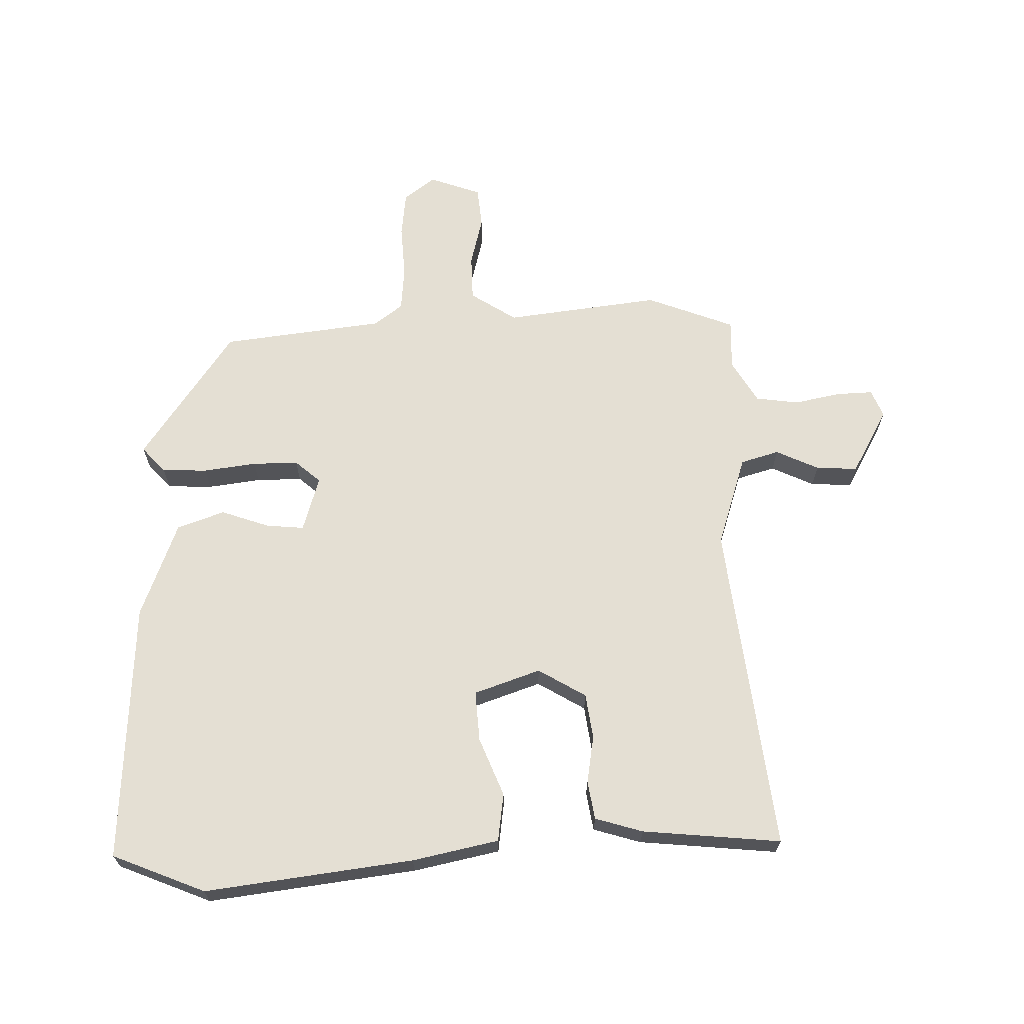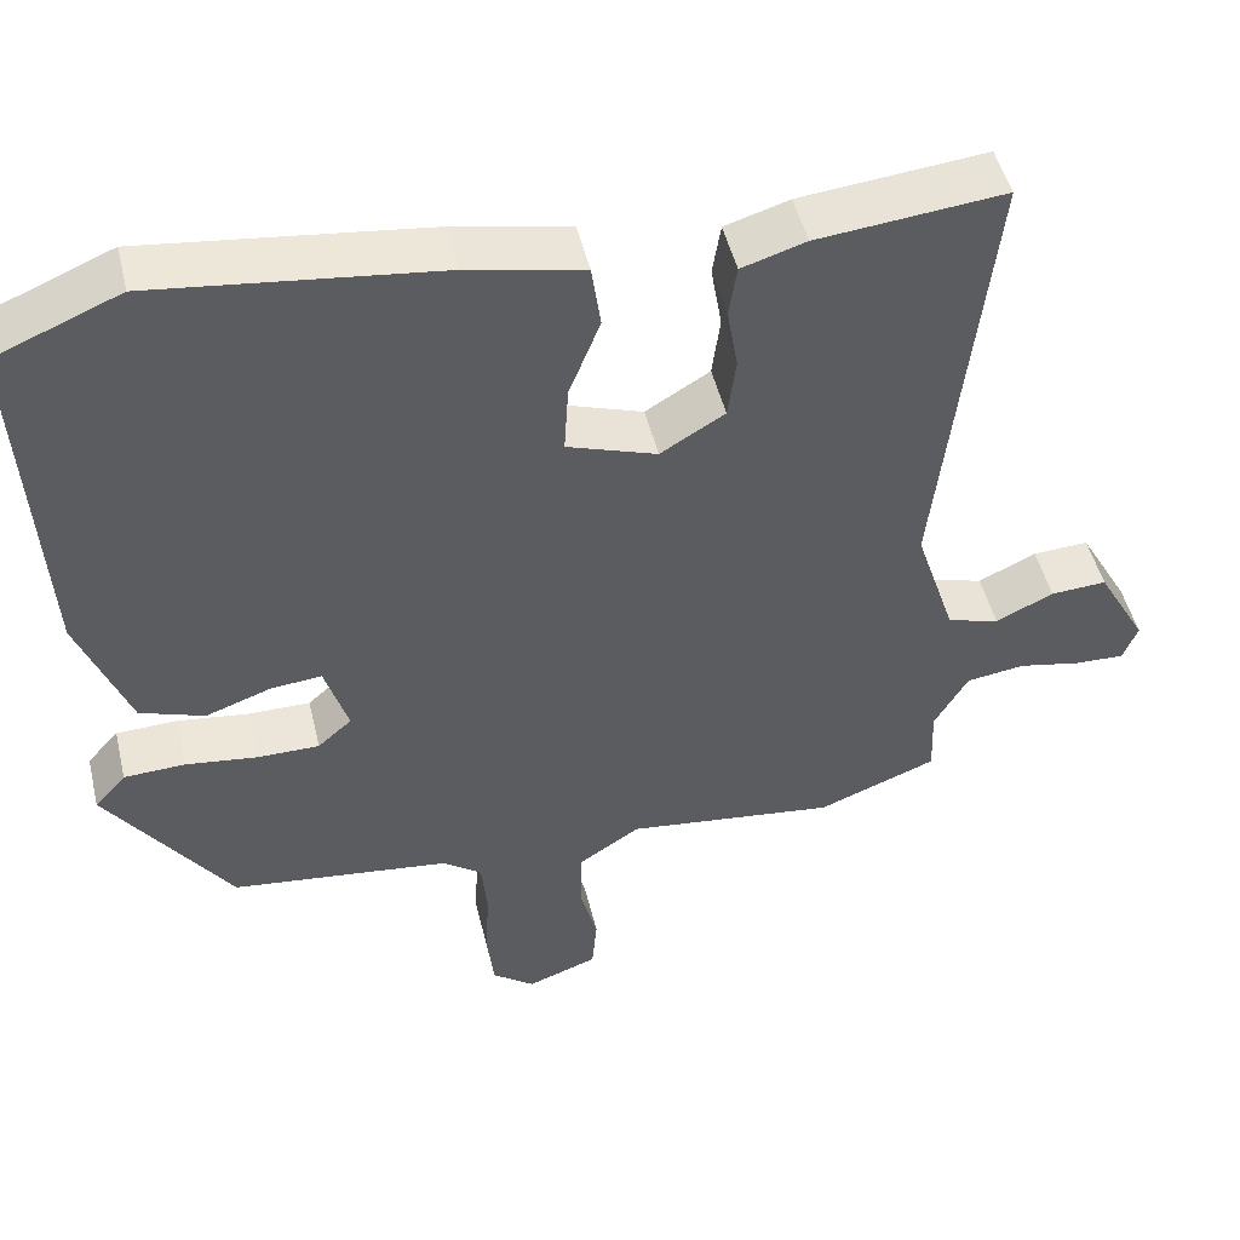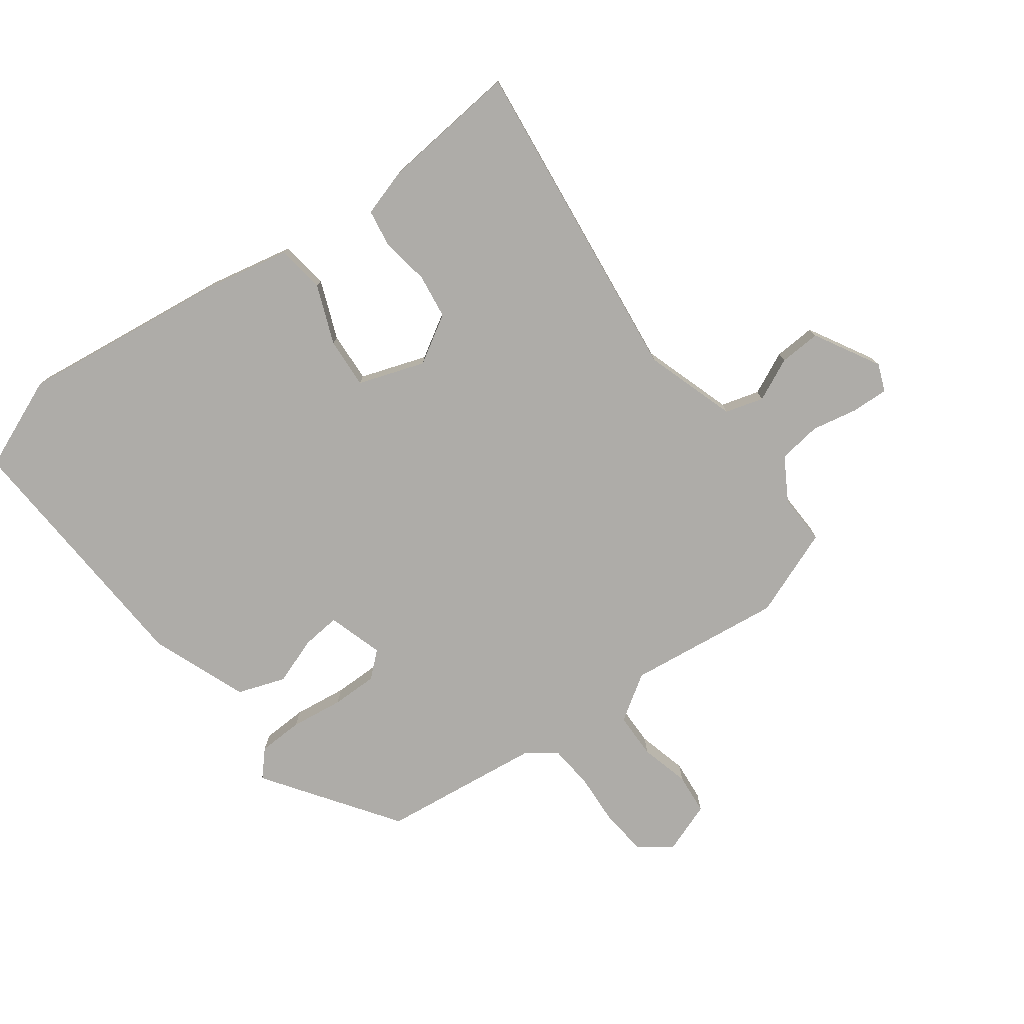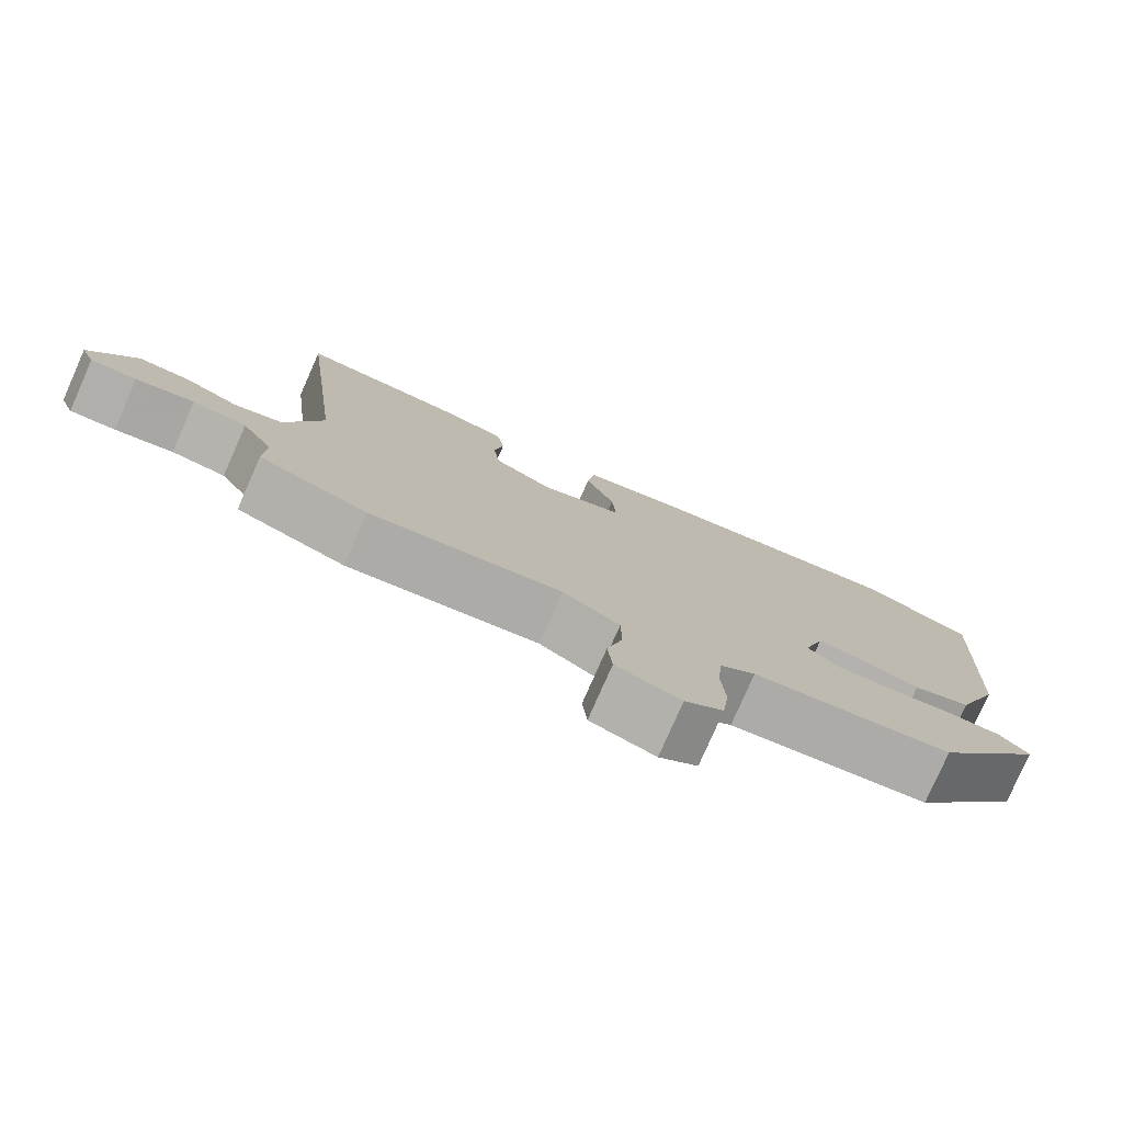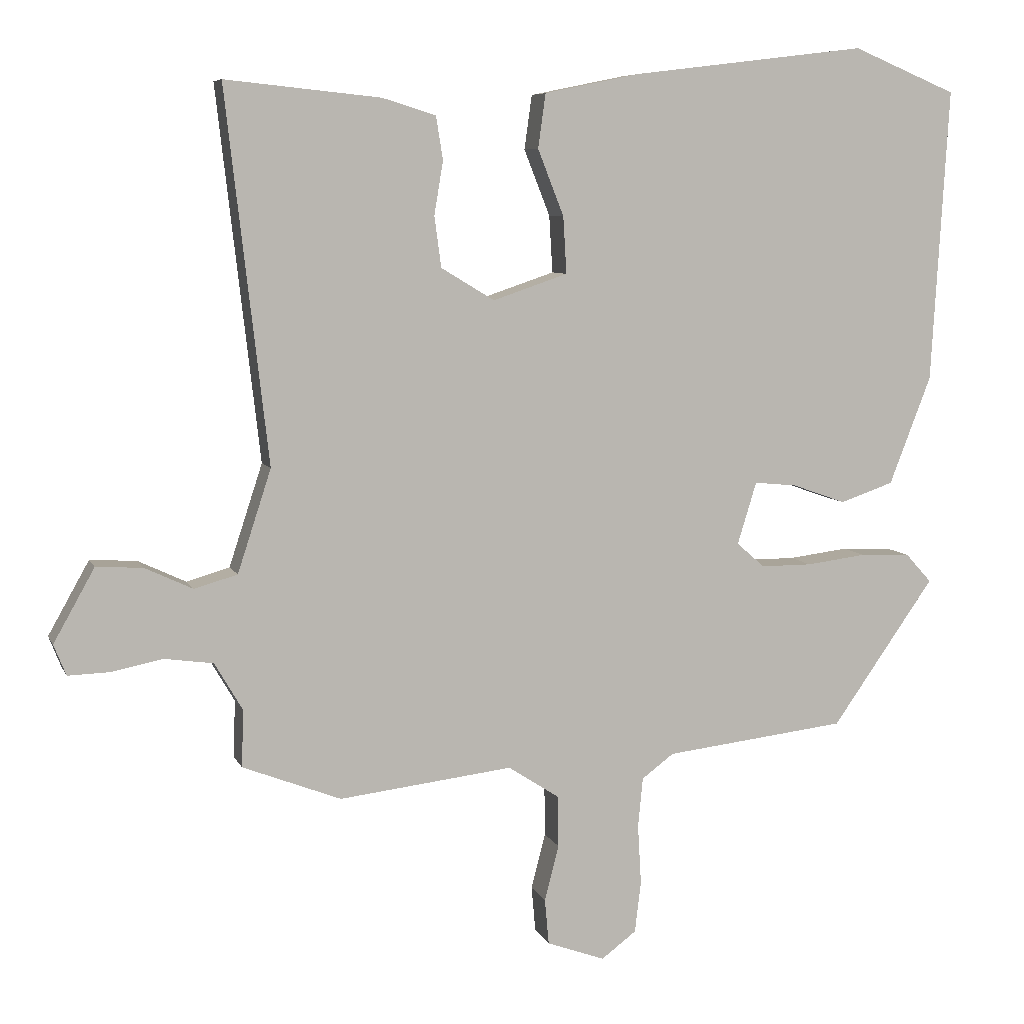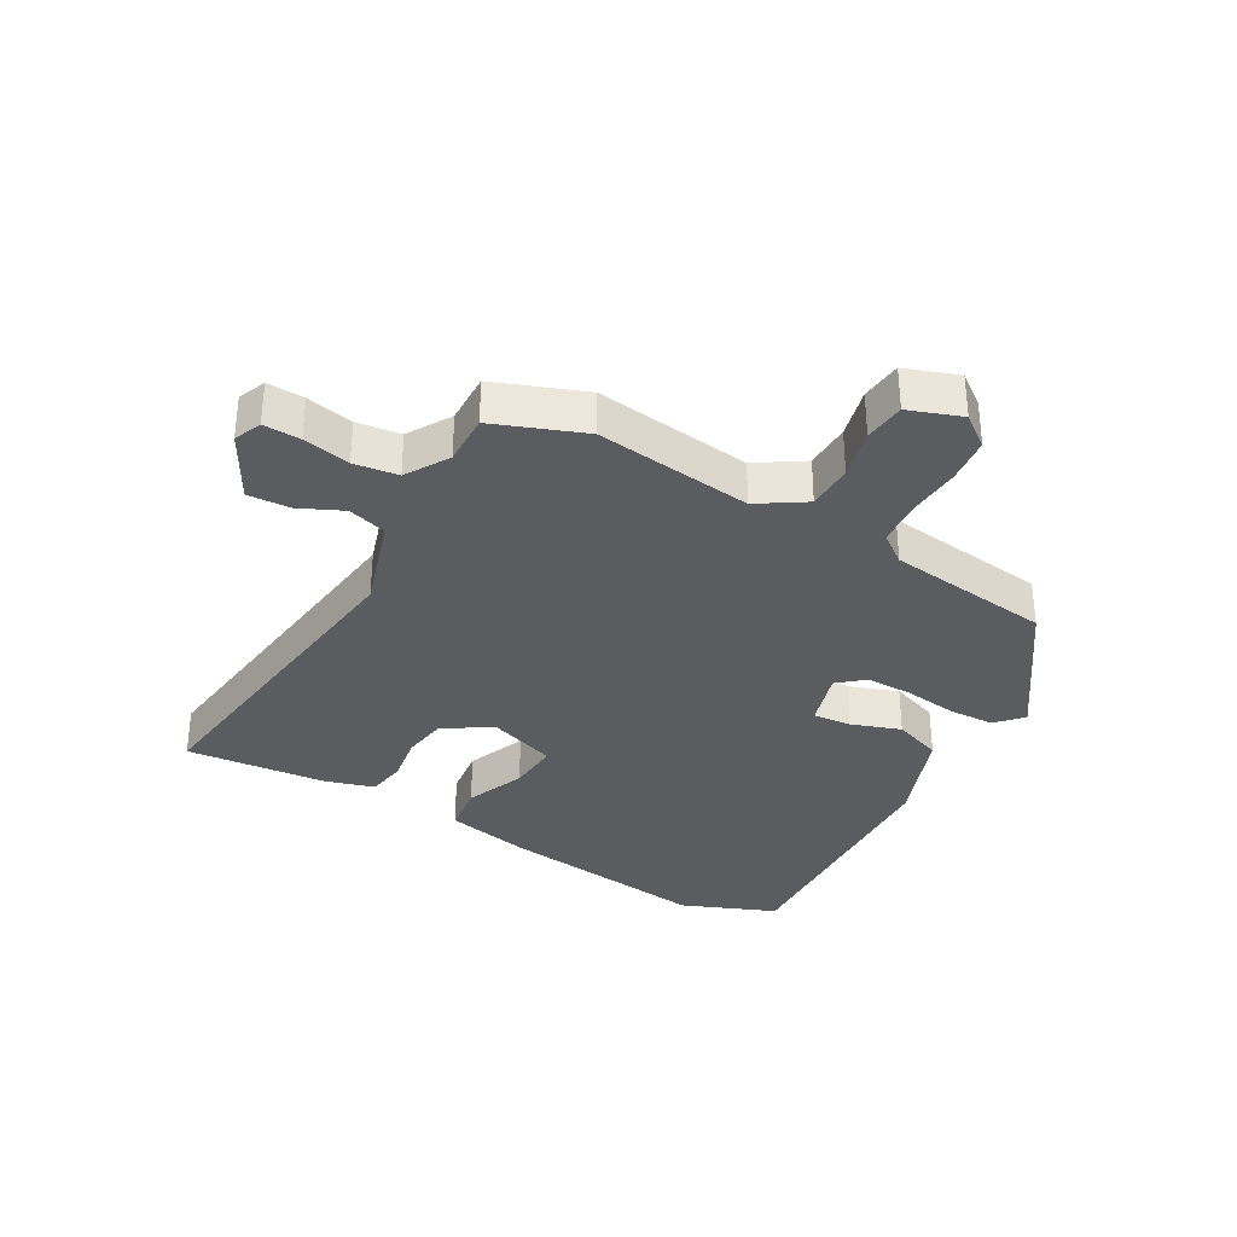
<metadata>
{"format":"obj","ext":"obj","renderer":"f3d","projection":"perspective","resolution":1024,"background":"white","views":[{"elev":66.4,"azim":-1.6,"up":"+Y"},{"elev":48.5,"azim":-13.4,"up":"+Z"},{"elev":-76.9,"azim":36.3,"up":"+Y"},{"elev":-78.7,"azim":156.2,"up":"+Z"},{"elev":7.2,"azim":164.0,"up":"+Z"},{"elev":-33.9,"azim":149.9,"up":"+Y"}]}
</metadata>
<code>
v 0.563 0.07 0.49
v 0.501 0.07 -0.052
v 0.55 0.07 -0.202
v 0.613 0.07 -0.22
v 0.683 0.07 -0.187
v 0.751 0.07 -0.183
v 0.811 0.07 -0.29
v 0.793 0.07 -0.335
v 0.733 0.07 -0.333
v 0.657 0.07 -0.318
v 0.586 0.07 -0.328
v 0.545 0.07 -0.398
v 0.548 0.07 -0.481
v 0.404 0.07 -0.537
v 0.15 0.07 -0.507
v 0.075 0.07 -0.556
v 0.074 0.07 -0.631
v 0.095 0.07 -0.712
v 0.089 0.07 -0.779
v 0.004 0.07 -0.81
v -0.047 0.07 -0.772
v -0.056 0.07 -0.697
v -0.051 0.07 -0.61
v -0.058 0.07 -0.537
v -0.105 0.07 -0.502
v -0.371 0.07 -0.471
v -0.521 0.07 -0.257
v -0.483 0.07 -0.215
v -0.409 0.07 -0.212
v -0.322 0.07 -0.223
v -0.247 0.07 -0.223
v -0.206 0.07 -0.187
v -0.234 0.07 -0.096
v -0.296 0.07 -0.102
v -0.375 0.07 -0.13
v -0.453 0.07 -0.103
v -0.514 0.07 0.055
v -0.539 0.07 0.484
v -0.387 0.07 0.547
v -0.045 0.07 0.505
v 0.096 0.07 0.476
v 0.107 0.07 0.397
v 0.069 0.07 0.301
v 0.064 0.07 0.218
v 0.173 0.07 0.181
v 0.251 0.07 0.228
v 0.261 0.07 0.302
v 0.248 0.07 0.38
v 0.258 0.07 0.443
v 0.336 0.07 0.467
v 0.563 0 0.49
v 0.501 0 -0.052
v 0.55 0 -0.202
v 0.613 0 -0.22
v 0.683 0 -0.187
v 0.751 0 -0.183
v 0.811 0 -0.29
v 0.793 0 -0.335
v 0.733 0 -0.333
v 0.657 0 -0.318
v 0.586 0 -0.328
v 0.545 0 -0.398
v 0.548 0 -0.481
v 0.404 0 -0.537
v 0.15 0 -0.507
v 0.075 0 -0.556
v 0.074 0 -0.631
v 0.095 0 -0.712
v 0.089 0 -0.779
v 0.004 0 -0.81
v -0.047 0 -0.772
v -0.056 0 -0.697
v -0.051 0 -0.61
v -0.058 0 -0.537
v -0.105 0 -0.502
v -0.371 0 -0.471
v -0.521 0 -0.257
v -0.483 0 -0.215
v -0.409 0 -0.212
v -0.322 0 -0.223
v -0.247 0 -0.223
v -0.206 0 -0.187
v -0.234 0 -0.096
v -0.296 0 -0.102
v -0.375 0 -0.13
v -0.453 0 -0.103
v -0.514 0 0.055
v -0.539 0 0.484
v -0.387 0 0.547
v -0.045 0 0.505
v 0.096 0 0.476
v 0.107 0 0.397
v 0.069 0 0.301
v 0.064 0 0.218
v 0.173 0 0.181
v 0.251 0 0.228
v 0.261 0 0.302
v 0.248 0 0.38
v 0.258 0 0.443
v 0.336 0 0.467
f 47 48 49 50
f 46 47 50 1
f 40 41 42 43
f 40 43 44
f 39 40 44
f 38 39 44
f 37 38 44
f 34 35 36 37
f 33 34 37 44
f 32 33 44 45
f 27 28 29 30
f 25 26 27 30
f 24 25 30 31
f 20 21 22 23
f 20 23 24
f 17 18 19 20
f 16 17 20 24
f 15 16 24 31
f 12 13 14 15
f 11 12 15 31
f 7 8 9 10
f 4 5 6 7
f 3 4 7 10
f 46 1 2
f 32 45 46 2
f 3 10 11 31
f 2 3 31 32
f 100 99 98 97
f 51 100 97 96
f 93 92 91 90
f 94 93 90
f 94 90 89
f 94 89 88
f 94 88 87
f 87 86 85 84
f 94 87 84 83
f 95 94 83 82
f 80 79 78 77
f 80 77 76 75
f 81 80 75 74
f 73 72 71 70
f 74 73 70
f 70 69 68 67
f 74 70 67 66
f 81 74 66 65
f 65 64 63 62
f 81 65 62 61
f 60 59 58 57
f 57 56 55 54
f 60 57 54 53
f 52 51 96
f 52 96 95 82
f 81 61 60 53
f 82 81 53 52
f 1 51 52 2
f 2 52 53 3
f 3 53 54 4
f 4 54 55 5
f 5 55 56 6
f 6 56 57 7
f 7 57 58 8
f 8 58 59 9
f 9 59 60 10
f 10 60 61 11
f 11 61 62 12
f 12 62 63 13
f 13 63 64 14
f 14 64 65 15
f 15 65 66 16
f 16 66 67 17
f 17 67 68 18
f 18 68 69 19
f 19 69 70 20
f 20 70 71 21
f 21 71 72 22
f 22 72 73 23
f 23 73 74 24
f 24 74 75 25
f 25 75 76 26
f 26 76 77 27
f 27 77 78 28
f 28 78 79 29
f 29 79 80 30
f 30 80 81 31
f 31 81 82 32
f 32 82 83 33
f 33 83 84 34
f 34 84 85 35
f 35 85 86 36
f 36 86 87 37
f 37 87 88 38
f 38 88 89 39
f 39 89 90 40
f 40 90 91 41
f 41 91 92 42
f 42 92 93 43
f 43 93 94 44
f 44 94 95 45
f 45 95 96 46
f 46 96 97 47
f 47 97 98 48
f 48 98 99 49
f 49 99 100 50
f 50 100 51 1

</code>
